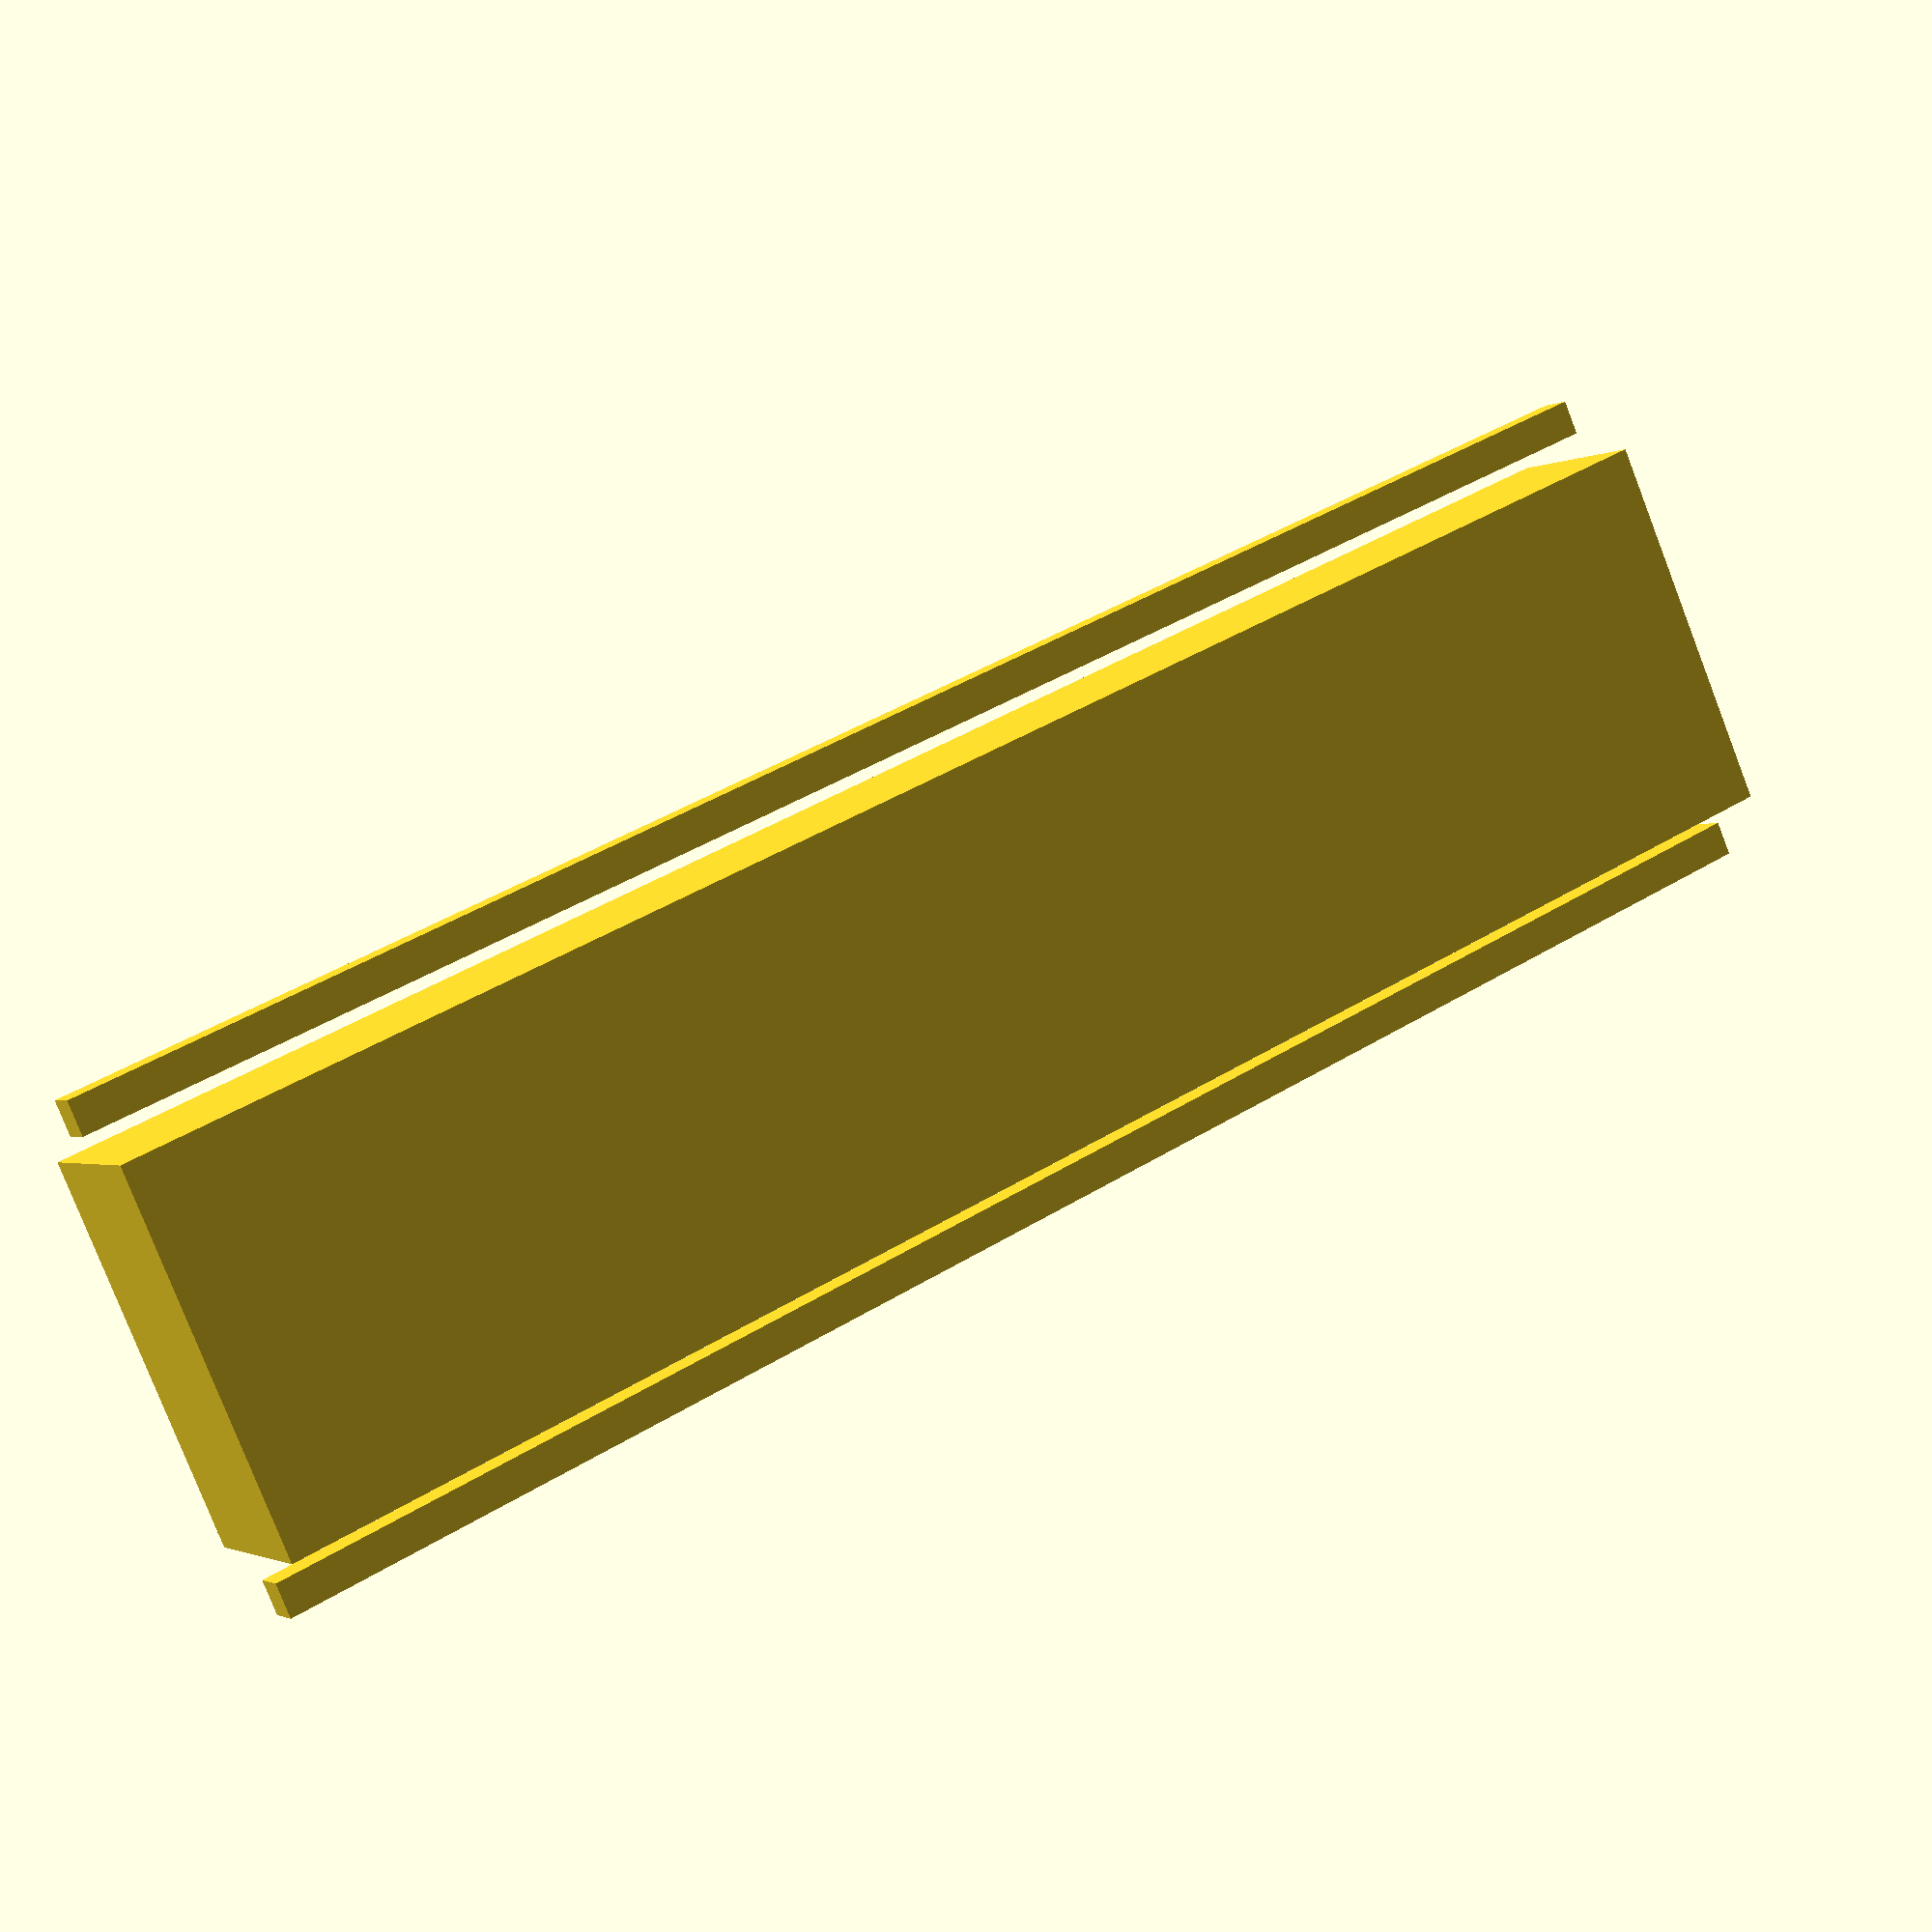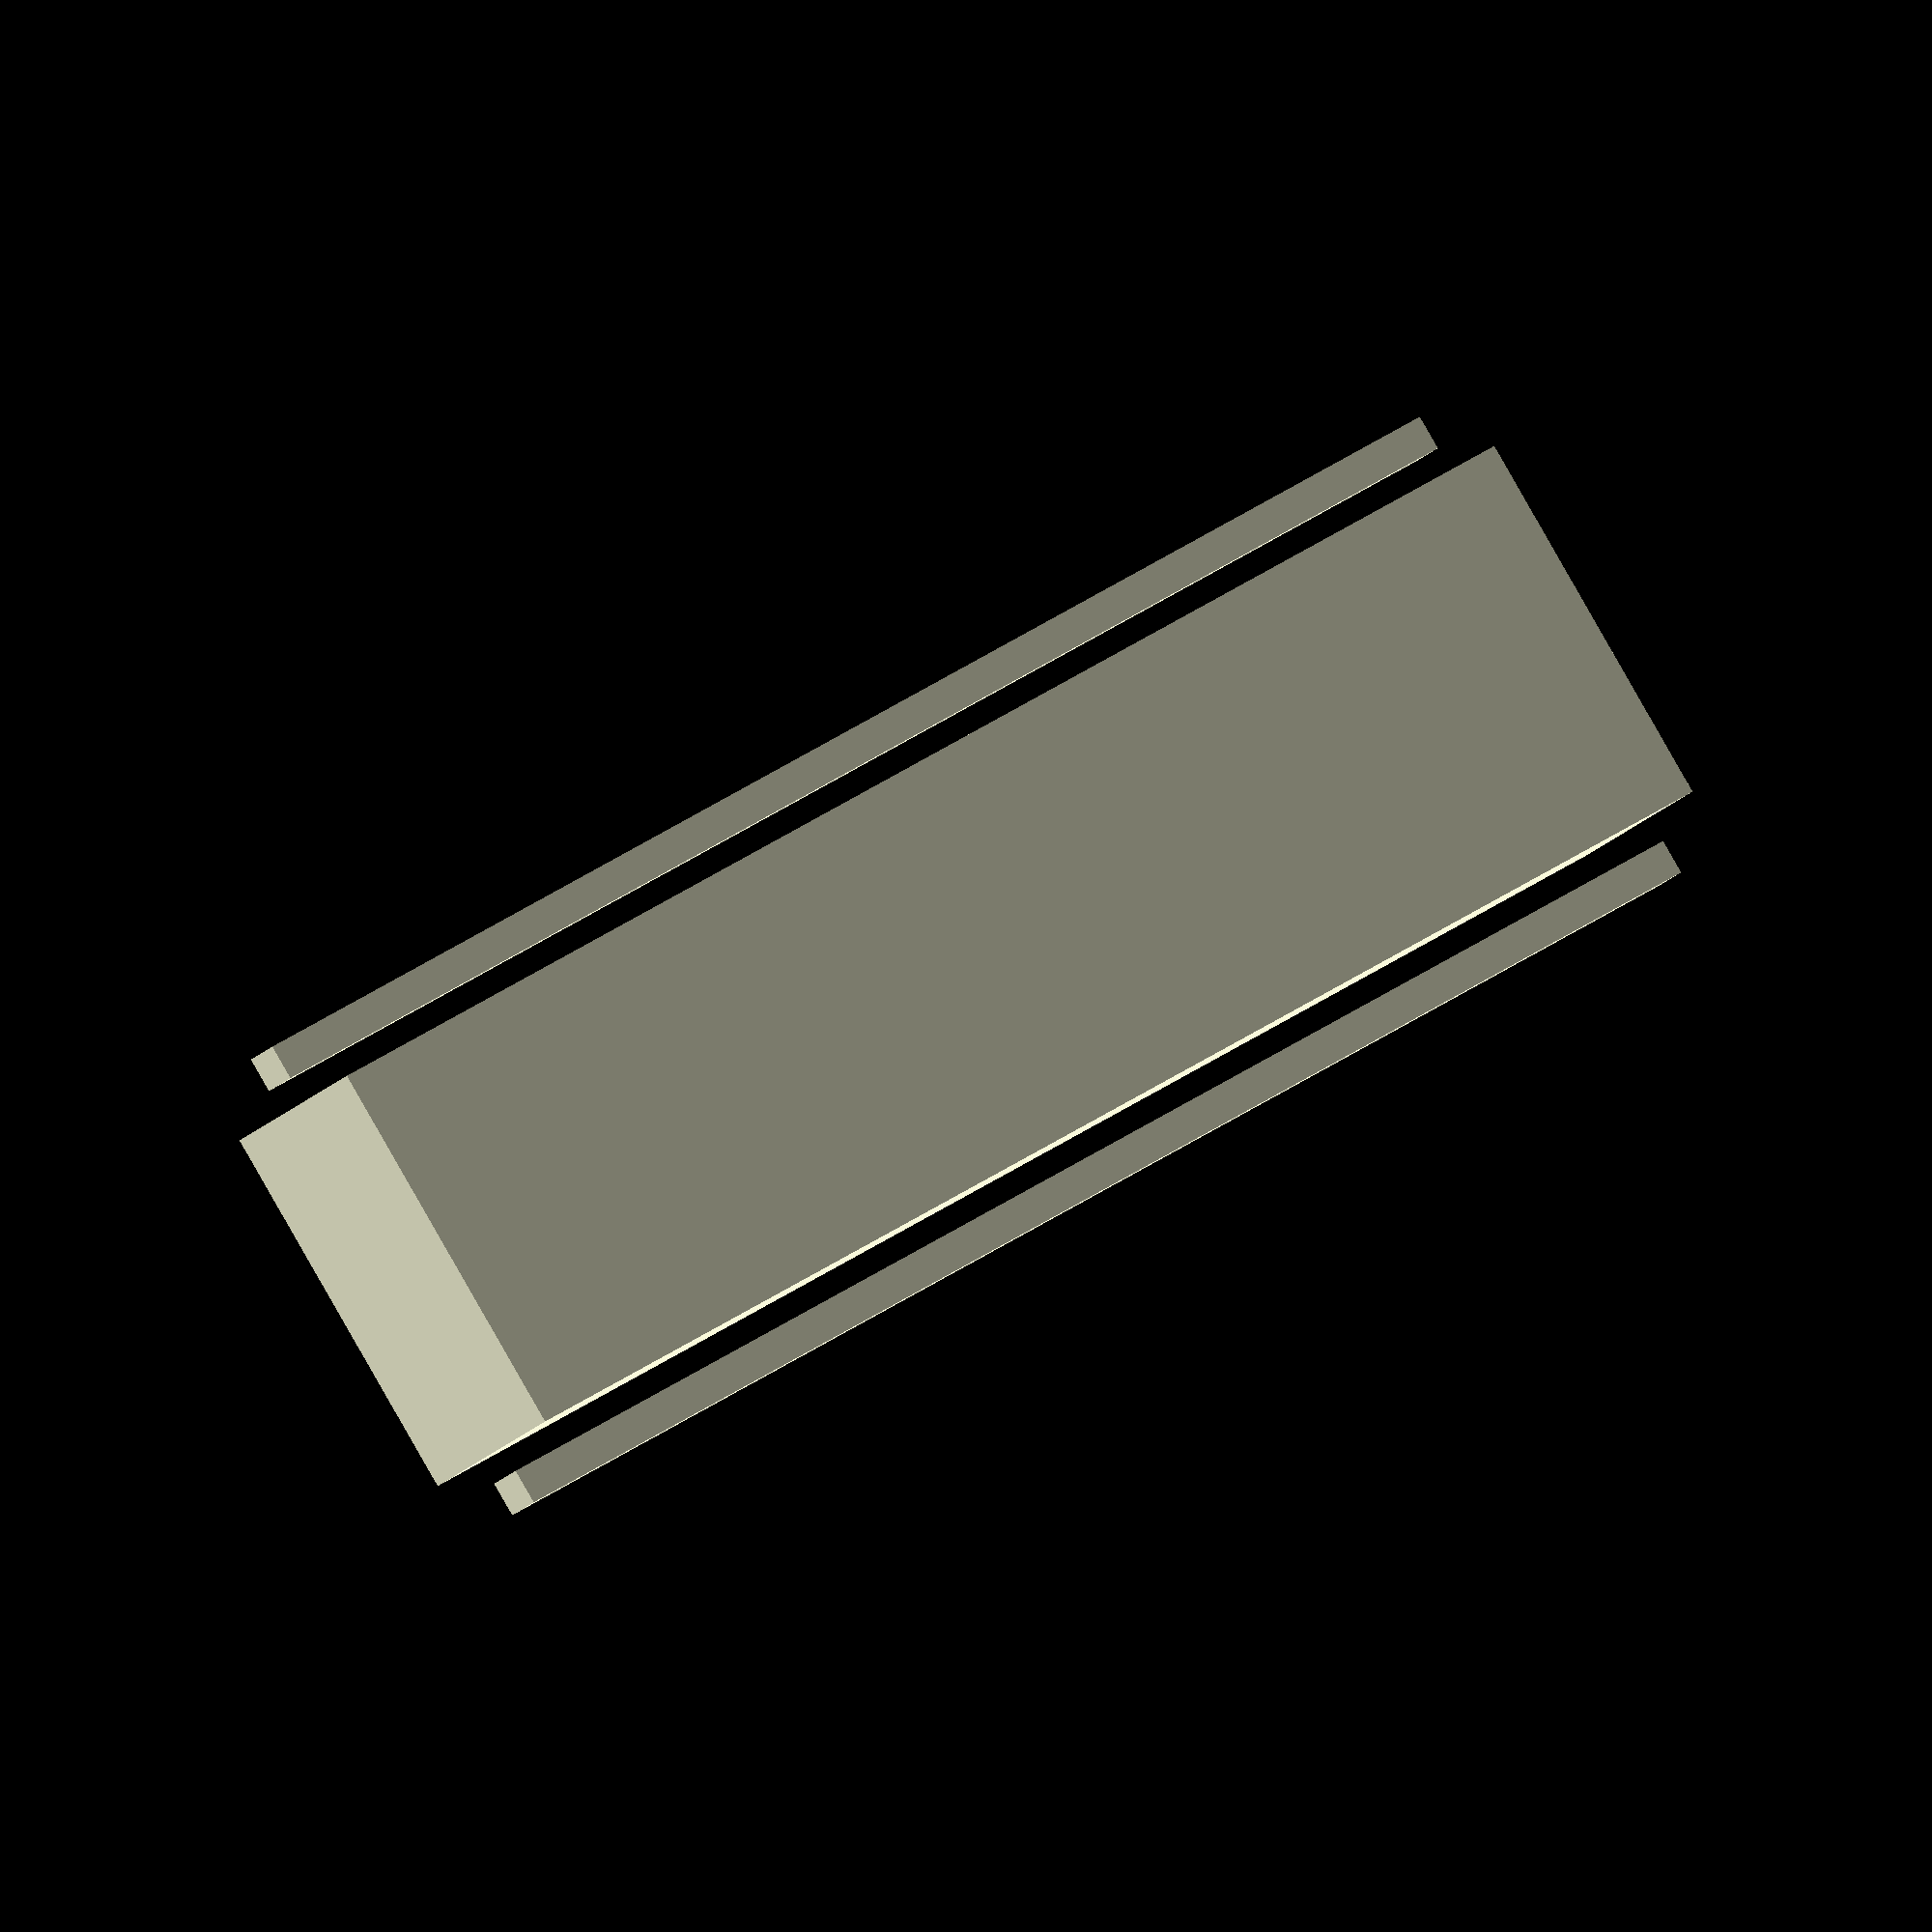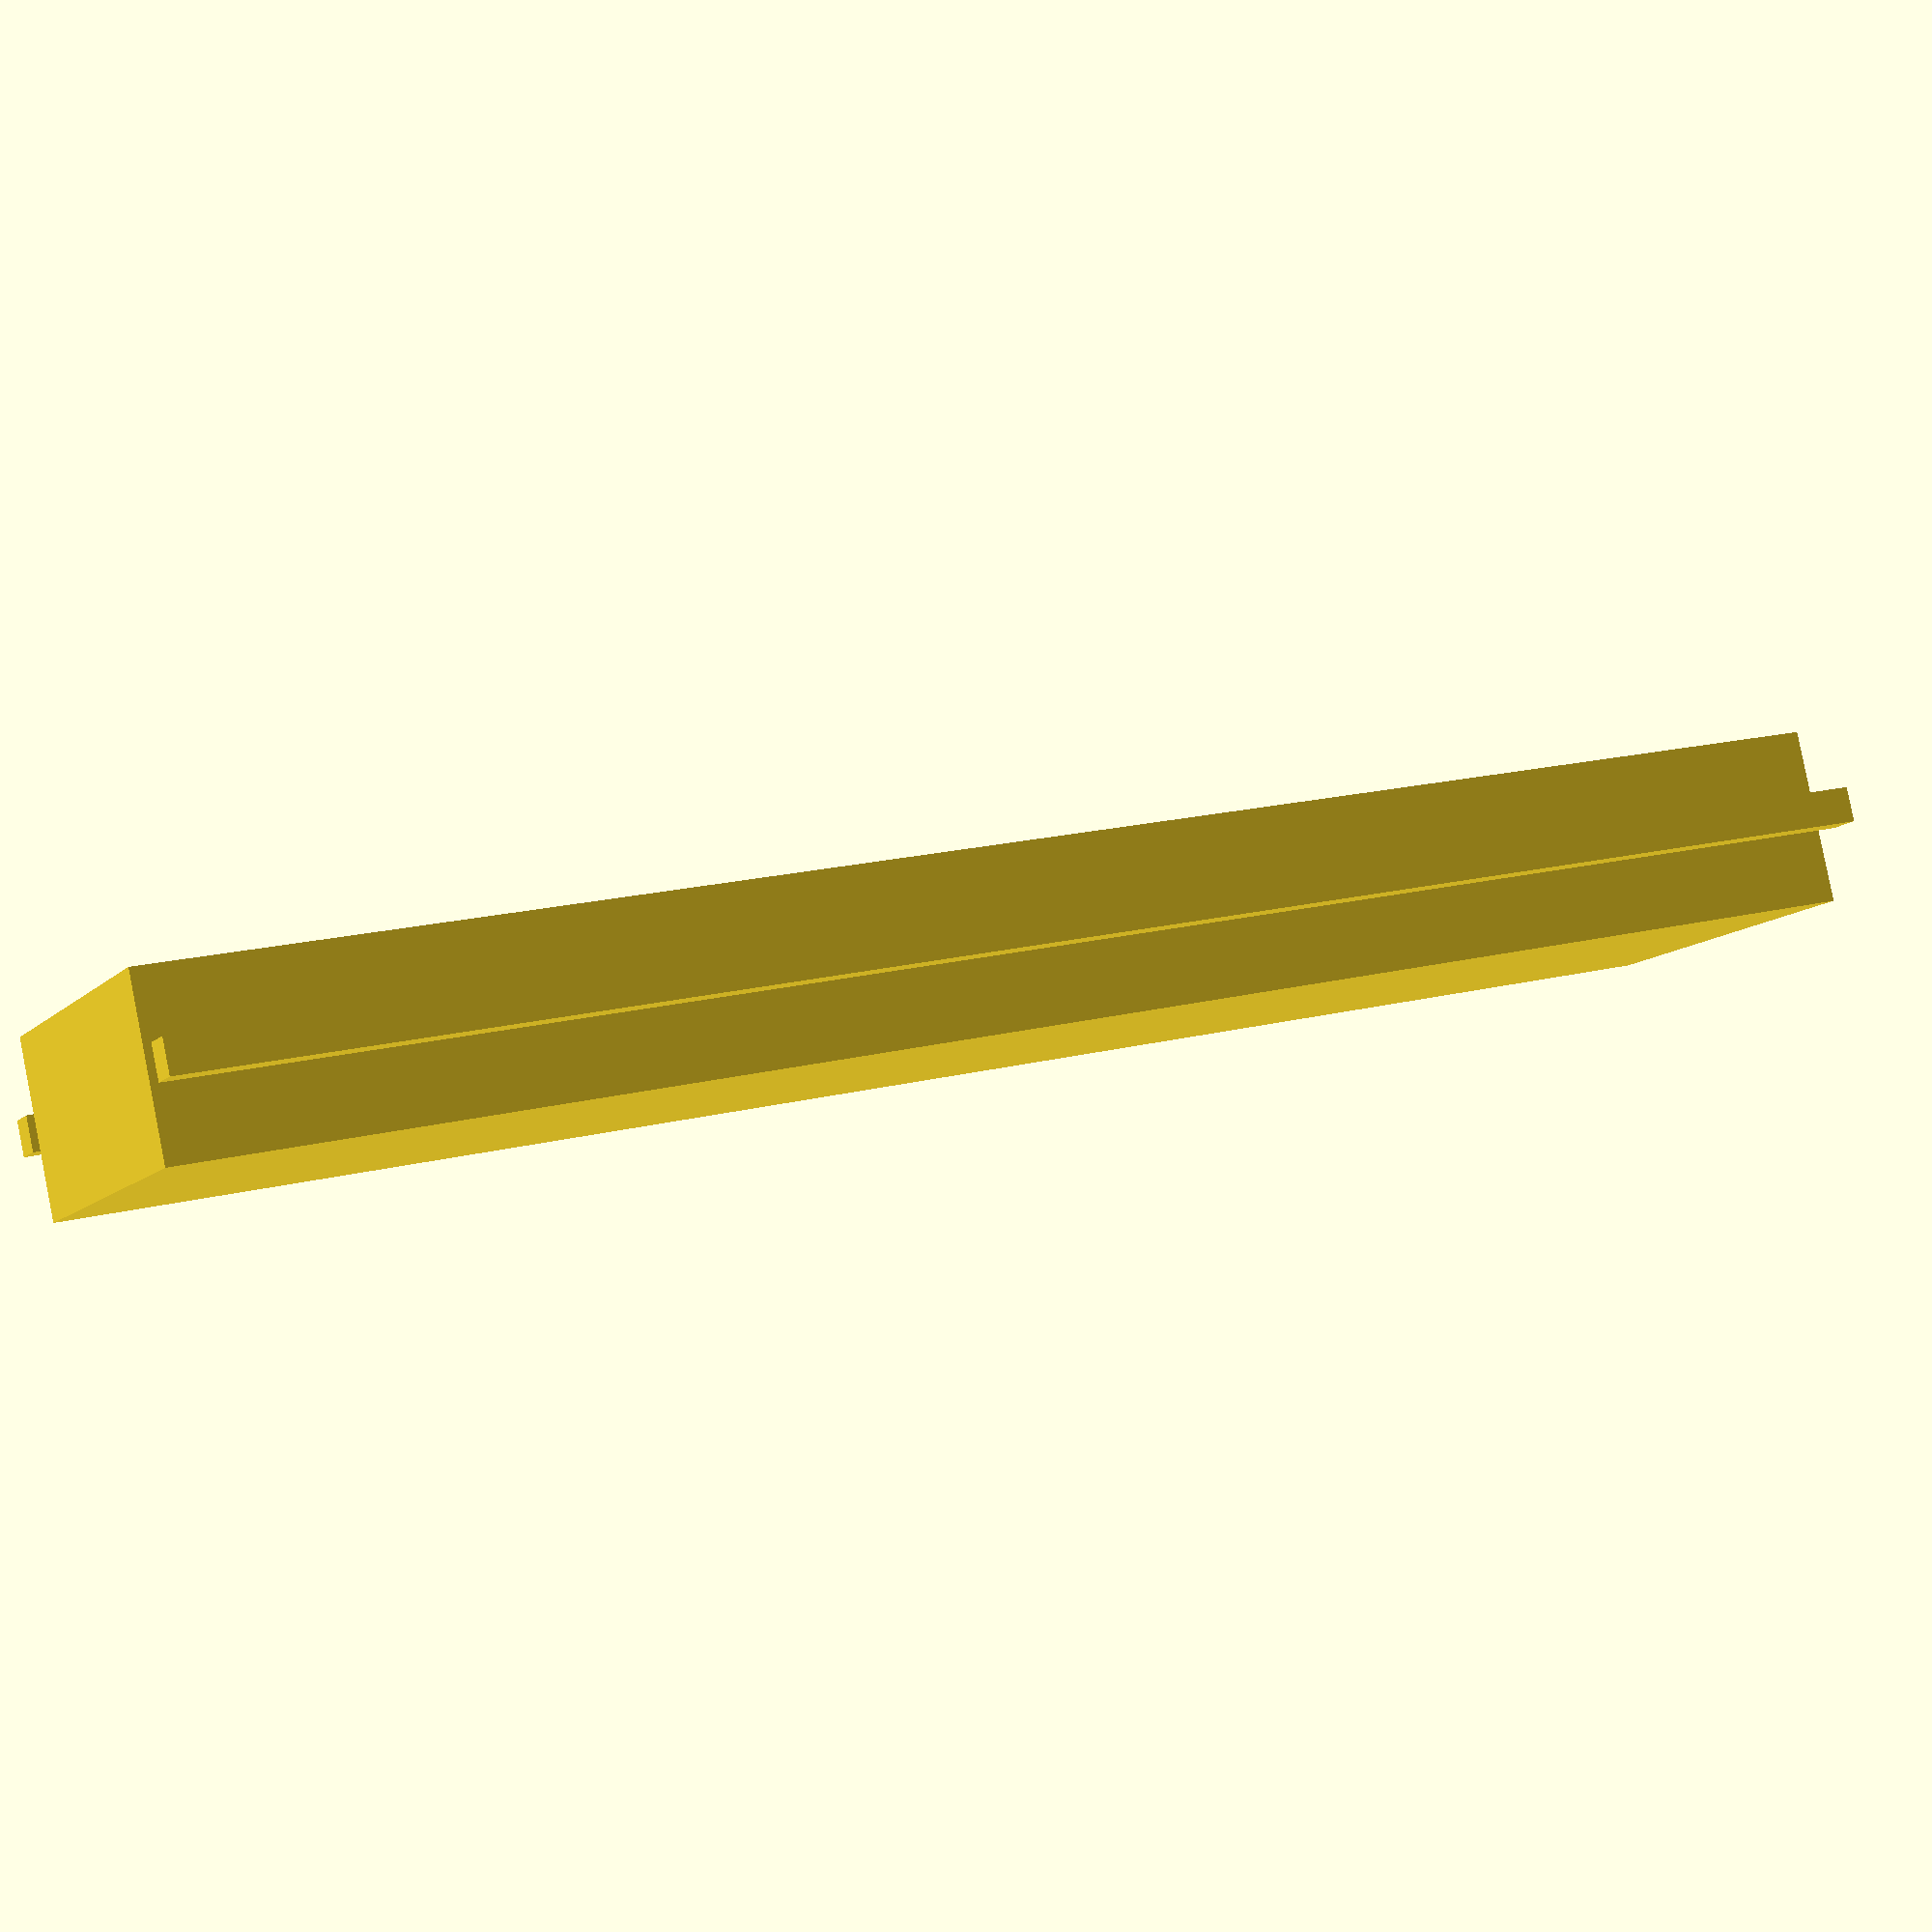
<openscad>
x = x;
y = y;
angle = angle;


module stencil(){
     translate([x, y, 0]) rotate([0, 0, angle]) union(){
translate([0, 0, 0]) cube([22, 10, 100], center=true);
translate([13.5, 0, 0])  cube([2, 2, 100], center=true);
translate([-13.5, 0, 0]) cube([2, 2, 100], center=true);
    }
}

stencil();
</openscad>
<views>
elev=137.8 azim=307.3 roll=306.6 proj=p view=solid
elev=333.3 azim=310.0 roll=219.3 proj=o view=wireframe
elev=162.8 azim=334.8 roll=117.3 proj=p view=solid
</views>
